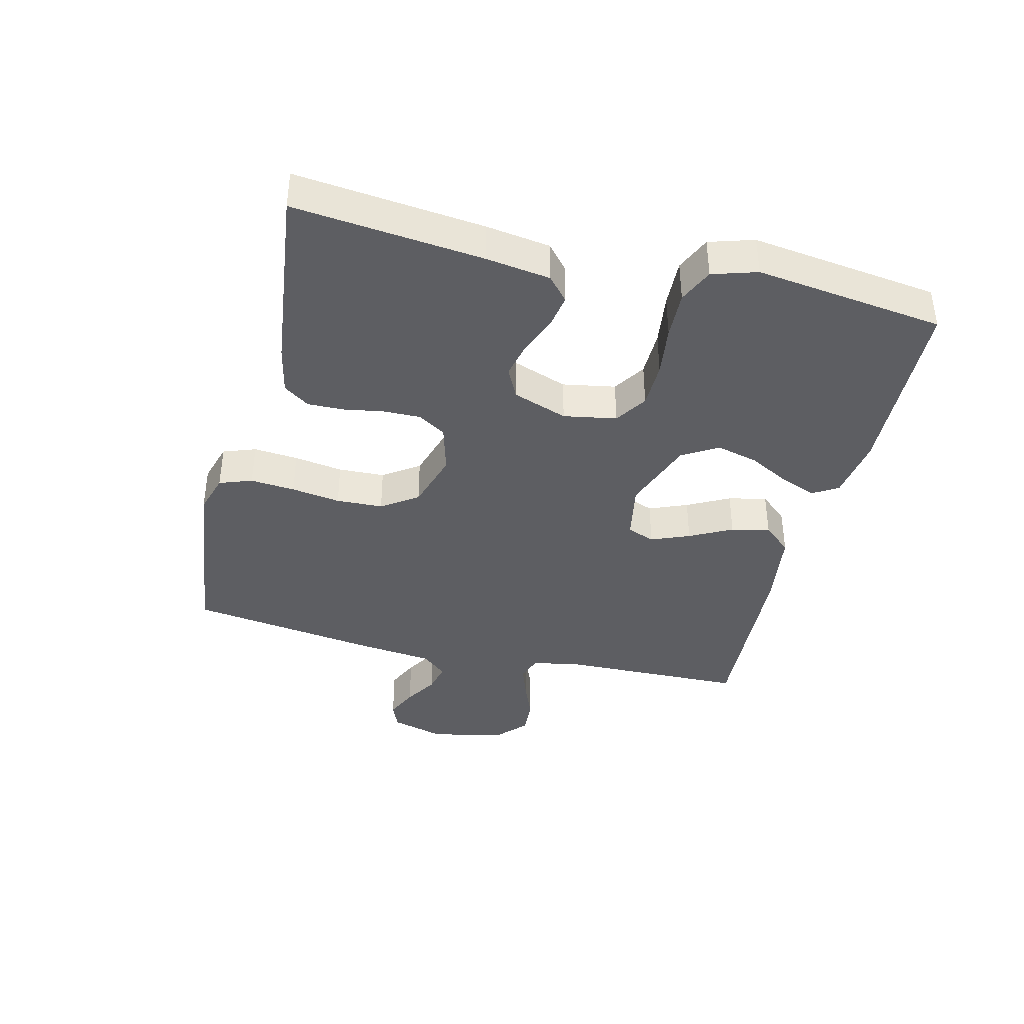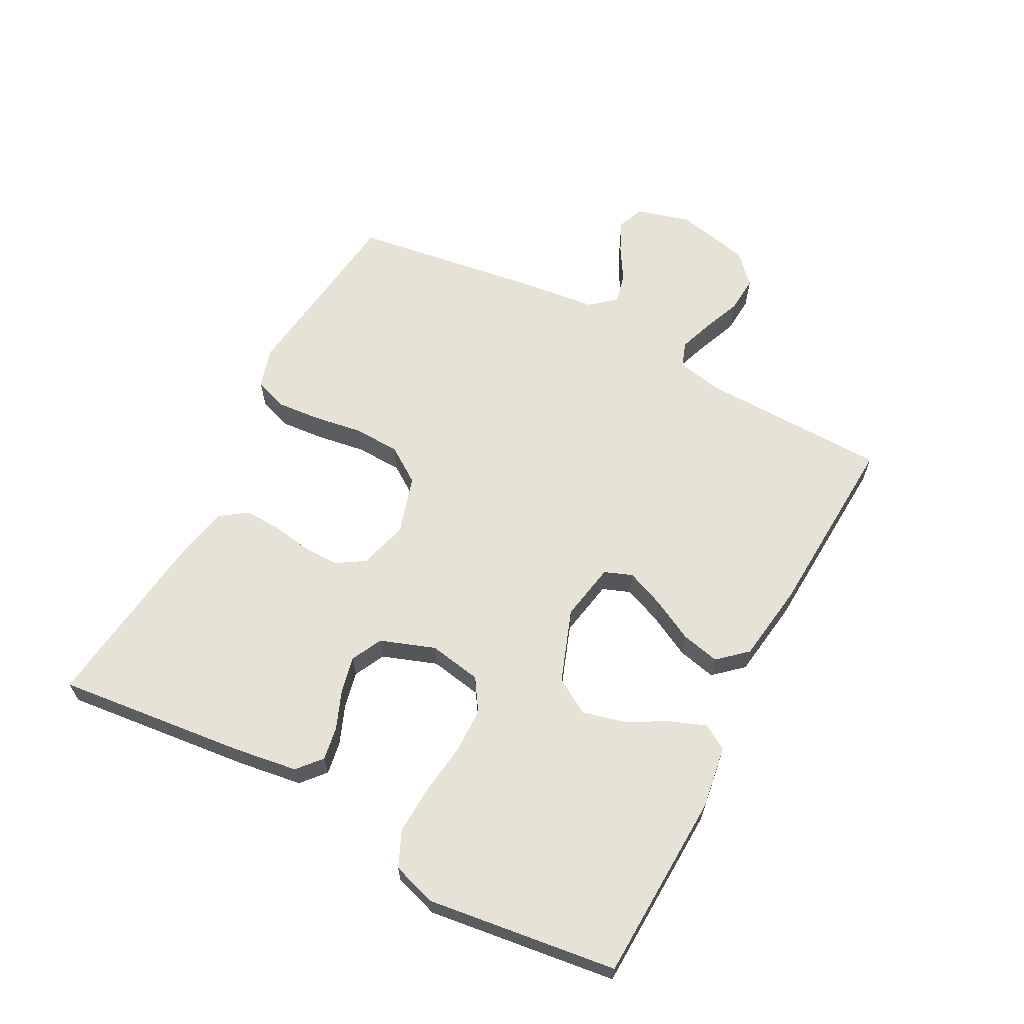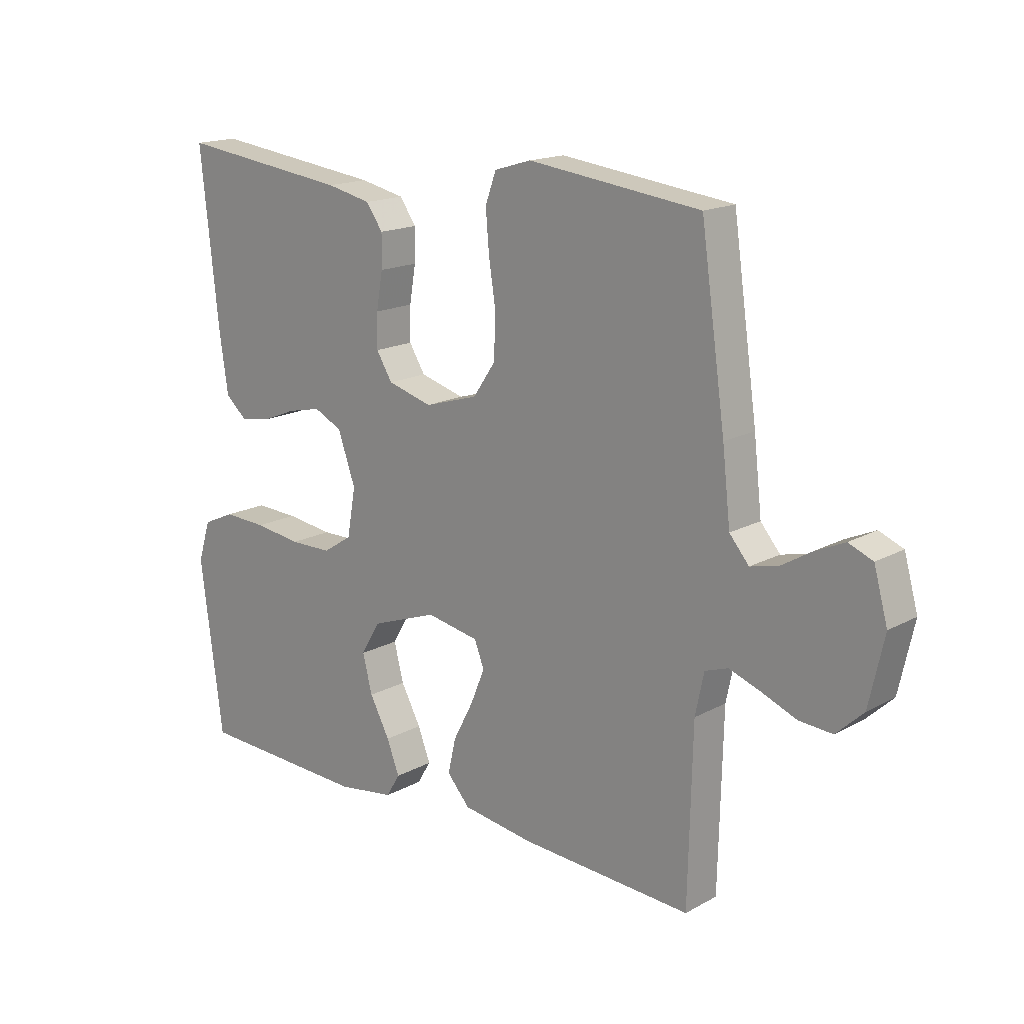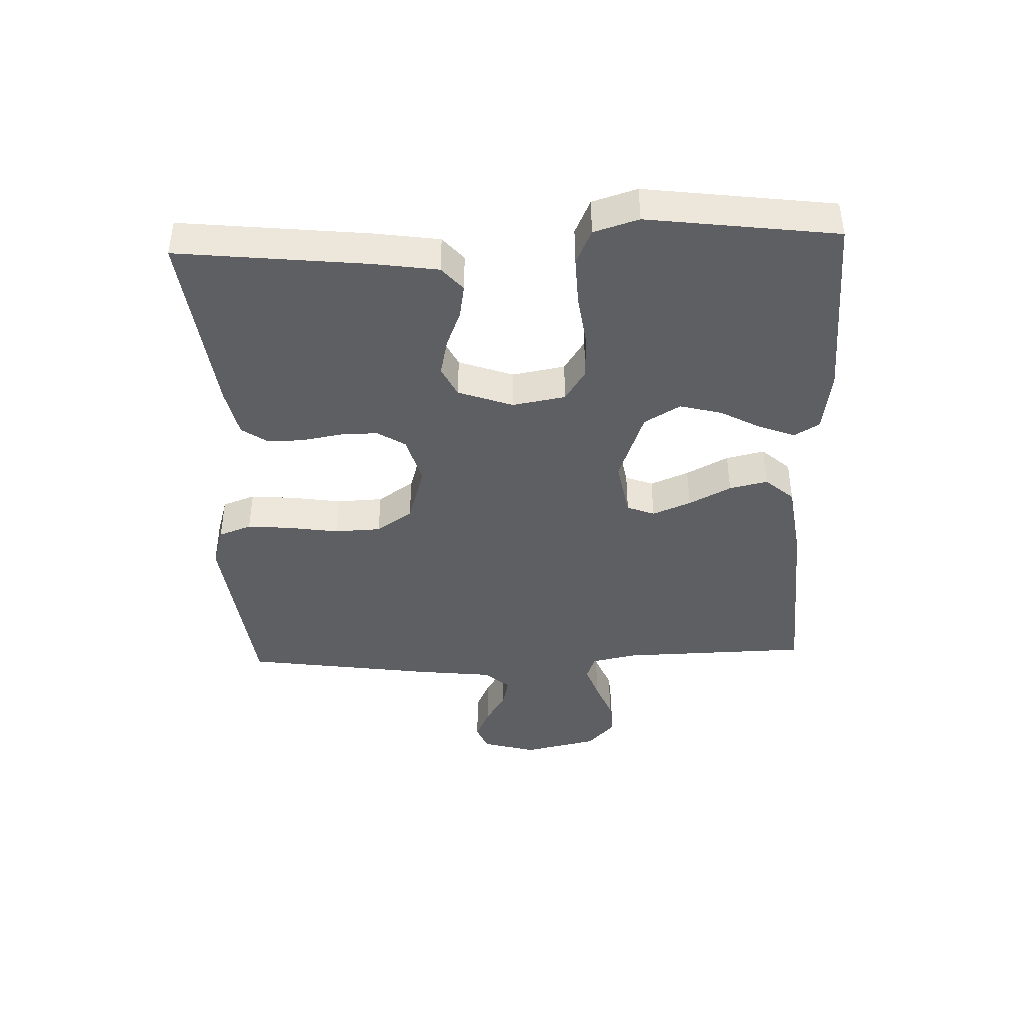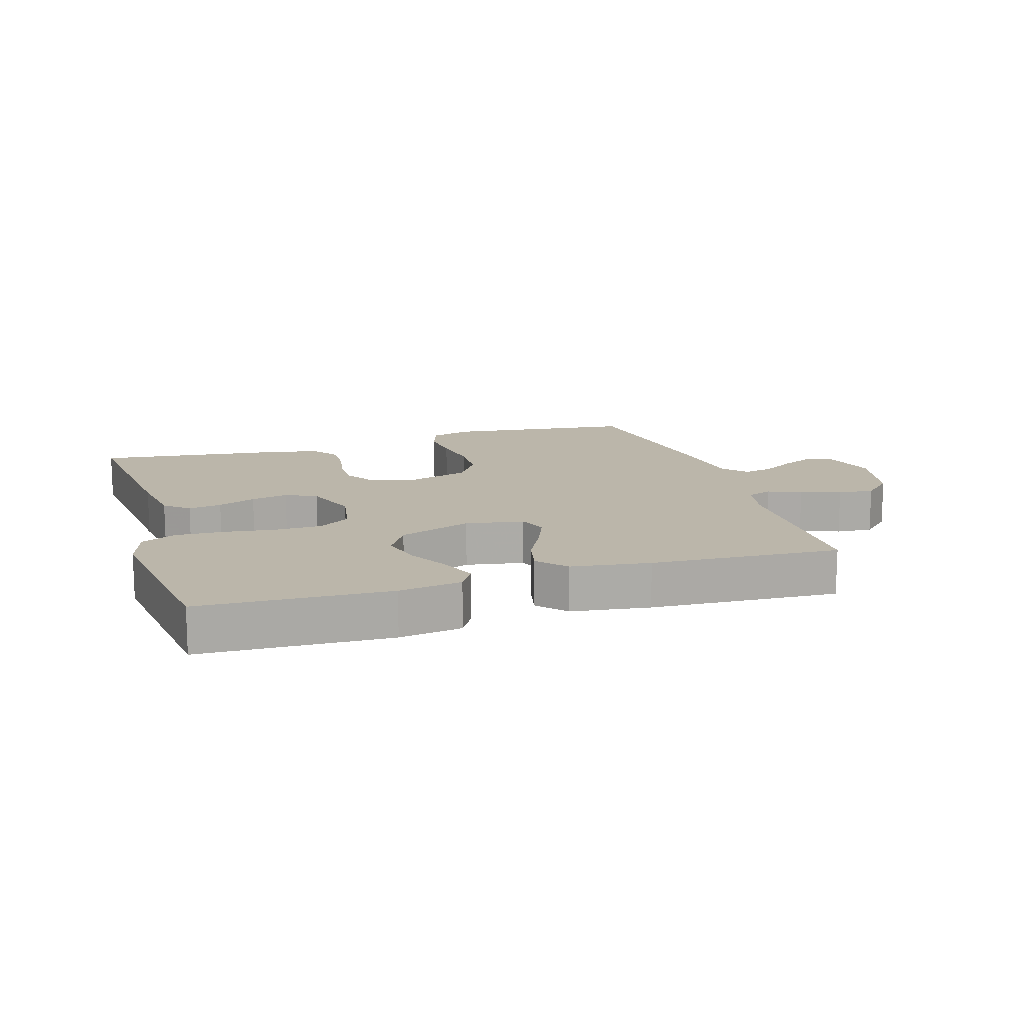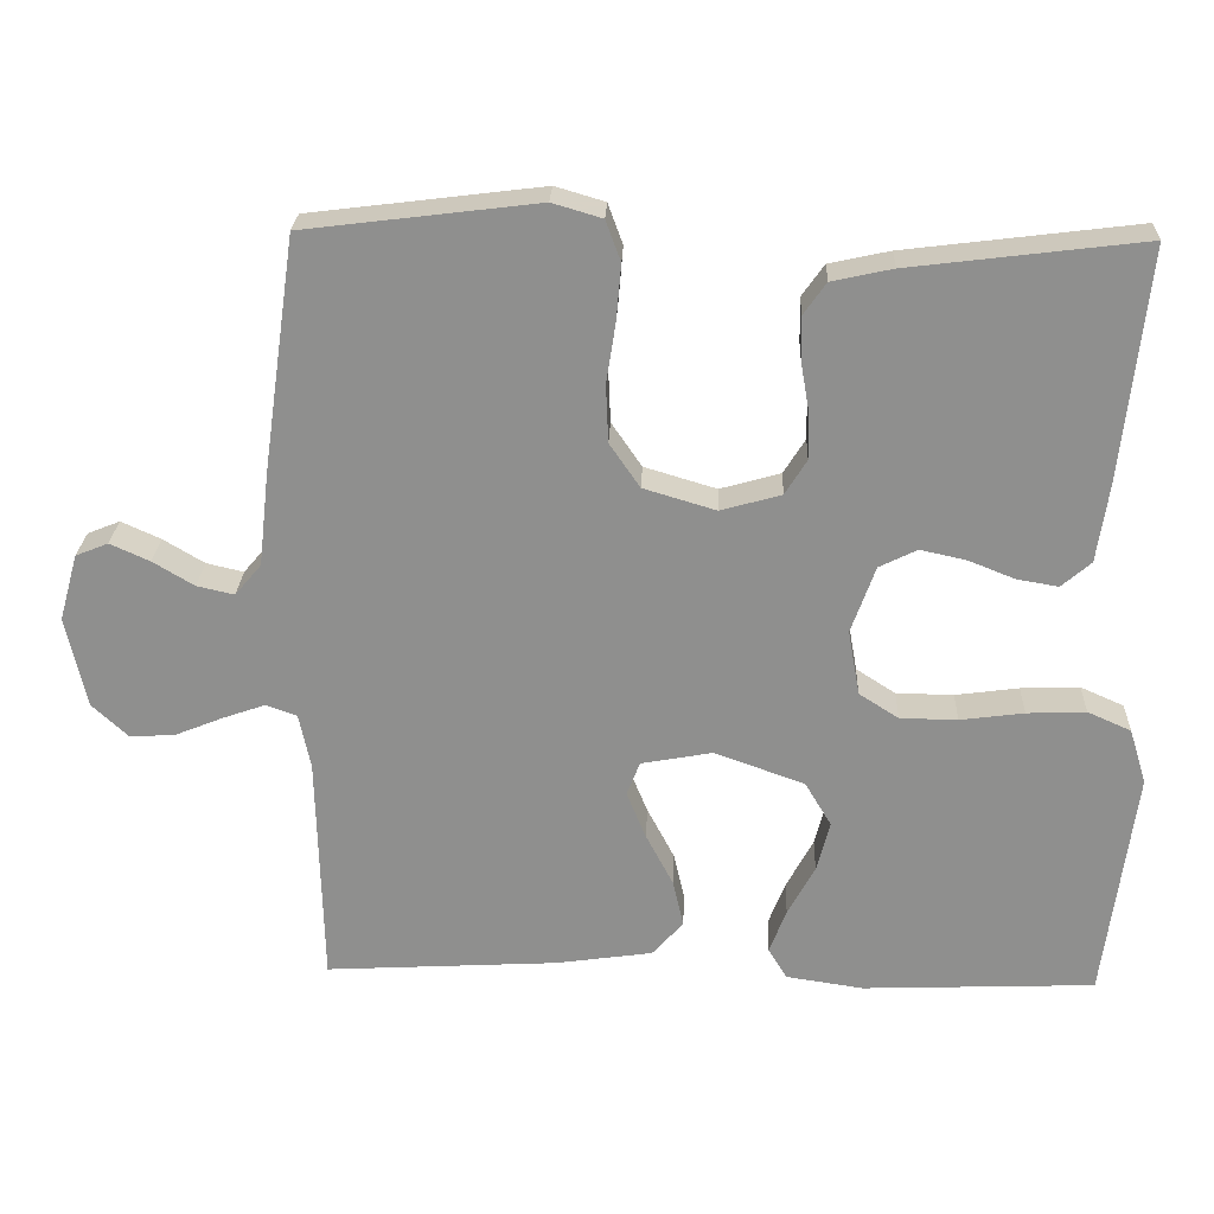
<metadata>
{"format":"obj","ext":"obj","renderer":"f3d","projection":"perspective","resolution":1024,"background":"white","views":[{"elev":-39.3,"azim":76.2,"up":"+Y"},{"elev":63.5,"azim":117.8,"up":"+Y"},{"elev":16.7,"azim":-137.7,"up":"+Z"},{"elev":-41.7,"azim":92.1,"up":"+Y"},{"elev":14.1,"azim":162.6,"up":"+Y"},{"elev":24.5,"azim":2.2,"up":"+Z"}]}
</metadata>
<code>
v 0.5 0.07 -0.5
v 0.2 0.07 -0.512
v 0.1 0.07 -0.497
v 0.076 0.07 -0.457
v 0.098 0.07 -0.4
v 0.133 0.07 -0.335
v 0.15 0.07 -0.269
v 0.116 0.07 -0.212
v 0 0.07 -0.17
v -0.092 0.07 -0.187
v -0.109 0.07 -0.231
v -0.084 0.07 -0.292
v -0.049 0.07 -0.359
v -0.035 0.07 -0.42
v -0.075 0.07 -0.465
v -0.2 0.07 -0.483
v -0.5 0.07 -0.5
v -0.507 0.07 -0.2
v -0.522 0.07 -0.128
v -0.562 0.07 -0.114
v -0.616 0.07 -0.133
v -0.678 0.07 -0.158
v -0.736 0.07 -0.162
v -0.783 0.07 -0.118
v -0.809 0.07 0
v -0.785 0.07 0.086
v -0.743 0.07 0.103
v -0.692 0.07 0.08
v -0.639 0.07 0.048
v -0.591 0.07 0.037
v -0.557 0.07 0.077
v -0.543 0.07 0.2
v -0.5 0.07 0.5
v -0.2 0.07 0.537
v -0.136 0.07 0.518
v -0.117 0.07 0.466
v -0.123 0.07 0.395
v -0.135 0.07 0.317
v -0.132 0.07 0.243
v -0.093 0.07 0.186
v 0 0.07 0.158
v 0.078 0.07 0.18
v 0.106 0.07 0.225
v 0.105 0.07 0.284
v 0.094 0.07 0.348
v 0.093 0.07 0.405
v 0.122 0.07 0.446
v 0.2 0.07 0.463
v 0.5 0.07 0.5
v 0.468 0.07 0.2
v 0.453 0.07 0.098
v 0.415 0.07 0.065
v 0.362 0.07 0.074
v 0.302 0.07 0.098
v 0.243 0.07 0.111
v 0.194 0.07 0.087
v 0.163 0.07 0
v 0.178 0.07 -0.084
v 0.229 0.07 -0.117
v 0.303 0.07 -0.118
v 0.385 0.07 -0.107
v 0.461 0.07 -0.104
v 0.517 0.07 -0.129
v 0.539 0.07 -0.2
v 0.5 0 -0.5
v 0.2 0 -0.512
v 0.1 0 -0.497
v 0.076 0 -0.457
v 0.098 0 -0.4
v 0.133 0 -0.335
v 0.15 0 -0.269
v 0.116 0 -0.212
v 0 0 -0.17
v -0.092 0 -0.187
v -0.109 0 -0.231
v -0.084 0 -0.292
v -0.049 0 -0.359
v -0.035 0 -0.42
v -0.075 0 -0.465
v -0.2 0 -0.483
v -0.5 0 -0.5
v -0.507 0 -0.2
v -0.522 0 -0.128
v -0.562 0 -0.114
v -0.616 0 -0.133
v -0.678 0 -0.158
v -0.736 0 -0.162
v -0.783 0 -0.118
v -0.809 0 0
v -0.785 0 0.086
v -0.743 0 0.103
v -0.692 0 0.08
v -0.639 0 0.048
v -0.591 0 0.037
v -0.557 0 0.077
v -0.543 0 0.2
v -0.5 0 0.5
v -0.2 0 0.537
v -0.136 0 0.518
v -0.117 0 0.466
v -0.123 0 0.395
v -0.135 0 0.317
v -0.132 0 0.243
v -0.093 0 0.186
v 0 0 0.158
v 0.078 0 0.18
v 0.106 0 0.225
v 0.105 0 0.284
v 0.094 0 0.348
v 0.093 0 0.405
v 0.122 0 0.446
v 0.2 0 0.463
v 0.5 0 0.5
v 0.468 0 0.2
v 0.453 0 0.098
v 0.415 0 0.065
v 0.362 0 0.074
v 0.302 0 0.098
v 0.243 0 0.111
v 0.194 0 0.087
v 0.163 0 0
v 0.178 0 -0.084
v 0.229 0 -0.117
v 0.303 0 -0.118
v 0.385 0 -0.107
v 0.461 0 -0.104
v 0.517 0 -0.129
v 0.539 0 -0.2
f 60 61 62 63
f 59 60 63 64
f 51 52 53 54
f 51 54 55
f 50 51 55
f 49 50 55
f 48 49 55 56
f 44 45 46 47
f 43 44 47 48
f 35 36 37 38
f 33 34 35 38
f 31 32 33 38
f 30 31 38 39
f 26 27 28 29
f 24 25 26 29
f 24 29 30
f 21 22 23 24
f 20 21 24 30
f 19 20 30 39
f 15 16 17 18
f 12 13 14 15
f 11 12 15 18
f 10 11 18 19
f 3 4 5 6
f 3 6 7
f 2 3 7
f 59 64 1 2
f 58 59 2 7
f 57 58 7 8
f 43 48 56 57
f 42 43 57 8
f 41 42 8 9
f 40 41 9 10
f 10 19 39 40
f 127 126 125 124
f 128 127 124 123
f 118 117 116 115
f 119 118 115
f 119 115 114
f 119 114 113
f 120 119 113 112
f 111 110 109 108
f 112 111 108 107
f 102 101 100 99
f 102 99 98 97
f 102 97 96 95
f 103 102 95 94
f 93 92 91 90
f 93 90 89 88
f 94 93 88
f 88 87 86 85
f 94 88 85 84
f 103 94 84 83
f 82 81 80 79
f 79 78 77 76
f 82 79 76 75
f 83 82 75 74
f 70 69 68 67
f 71 70 67
f 71 67 66
f 66 65 128 123
f 71 66 123 122
f 72 71 122 121
f 121 120 112 107
f 72 121 107 106
f 73 72 106 105
f 74 73 105 104
f 104 103 83 74
f 1 65 66 2
f 2 66 67 3
f 3 67 68 4
f 4 68 69 5
f 5 69 70 6
f 6 70 71 7
f 7 71 72 8
f 8 72 73 9
f 9 73 74 10
f 10 74 75 11
f 11 75 76 12
f 12 76 77 13
f 13 77 78 14
f 14 78 79 15
f 15 79 80 16
f 16 80 81 17
f 17 81 82 18
f 18 82 83 19
f 19 83 84 20
f 20 84 85 21
f 21 85 86 22
f 22 86 87 23
f 23 87 88 24
f 24 88 89 25
f 25 89 90 26
f 26 90 91 27
f 27 91 92 28
f 28 92 93 29
f 29 93 94 30
f 30 94 95 31
f 31 95 96 32
f 32 96 97 33
f 33 97 98 34
f 34 98 99 35
f 35 99 100 36
f 36 100 101 37
f 37 101 102 38
f 38 102 103 39
f 39 103 104 40
f 40 104 105 41
f 41 105 106 42
f 42 106 107 43
f 43 107 108 44
f 44 108 109 45
f 45 109 110 46
f 46 110 111 47
f 47 111 112 48
f 48 112 113 49
f 49 113 114 50
f 50 114 115 51
f 51 115 116 52
f 52 116 117 53
f 53 117 118 54
f 54 118 119 55
f 55 119 120 56
f 56 120 121 57
f 57 121 122 58
f 58 122 123 59
f 59 123 124 60
f 60 124 125 61
f 61 125 126 62
f 62 126 127 63
f 63 127 128 64
f 64 128 65 1

</code>
